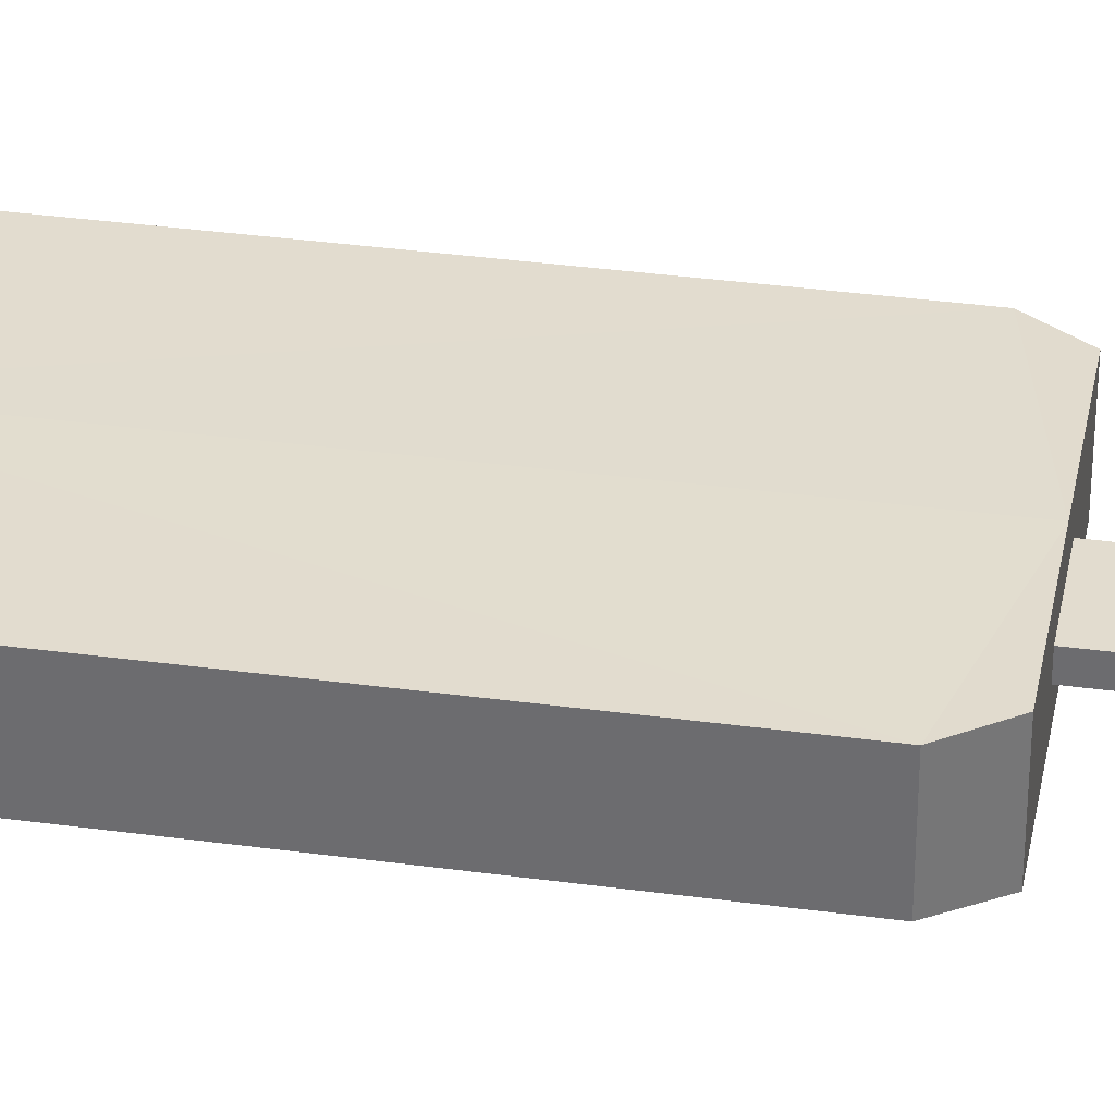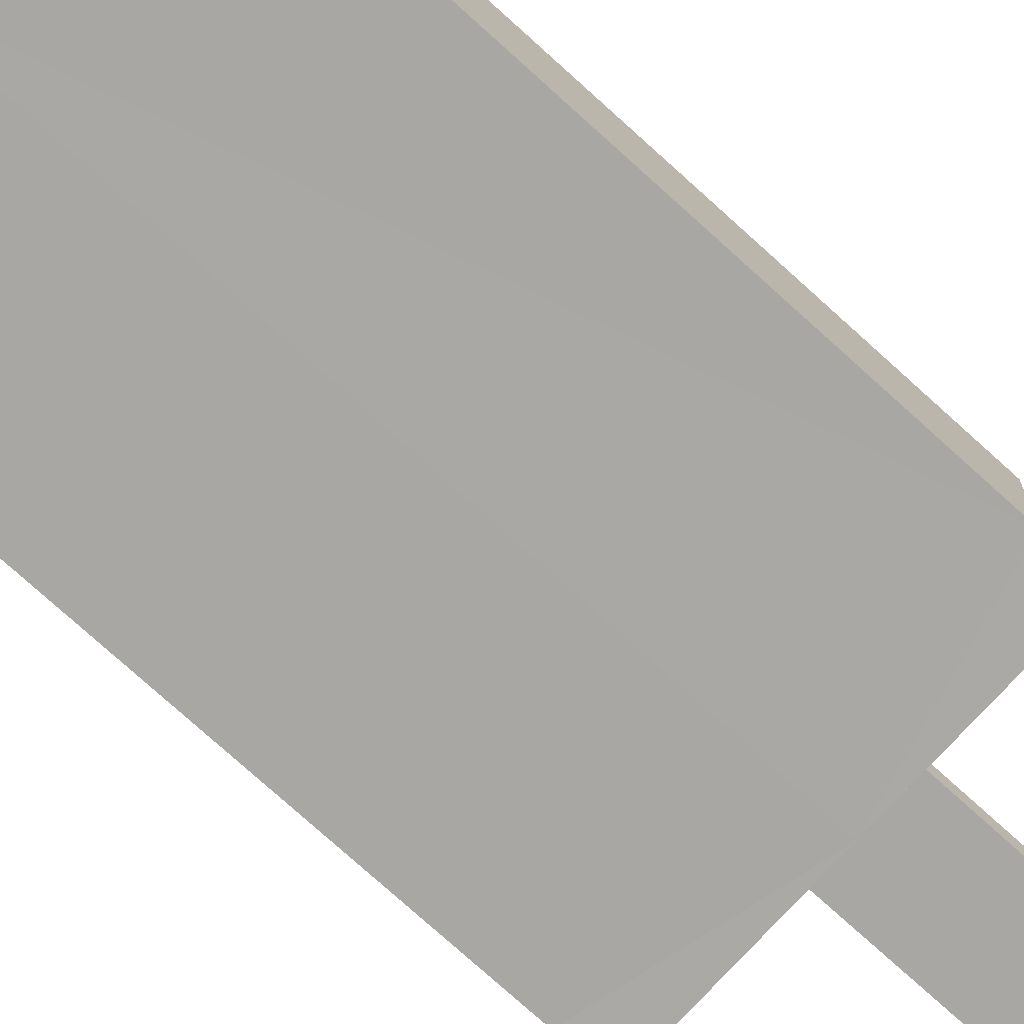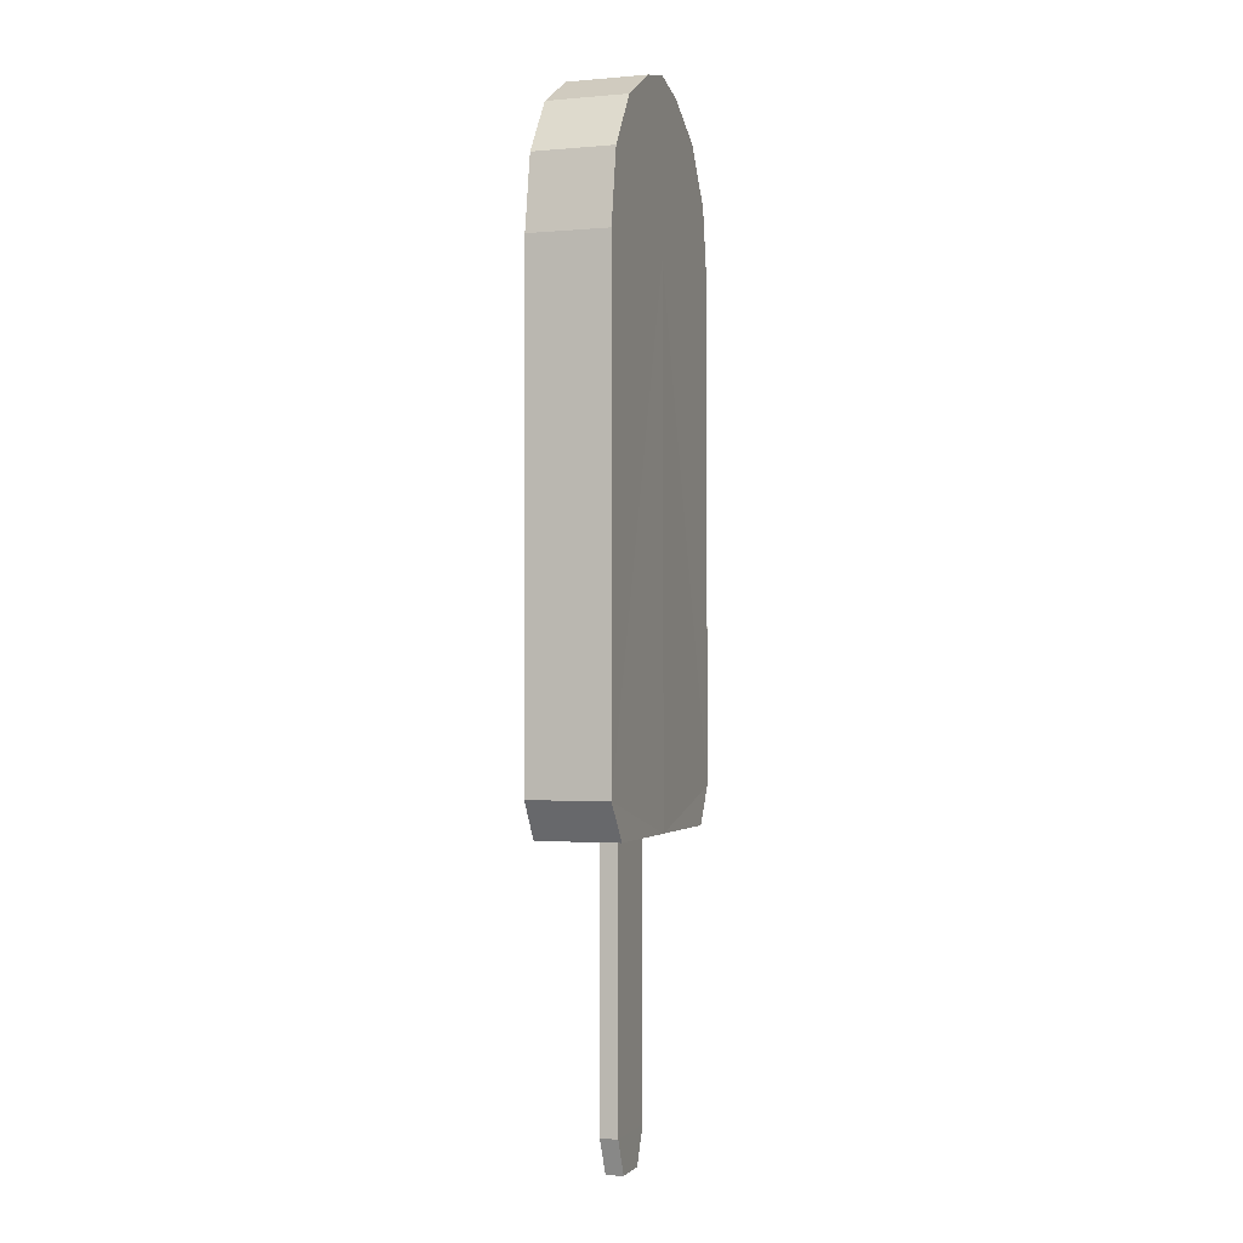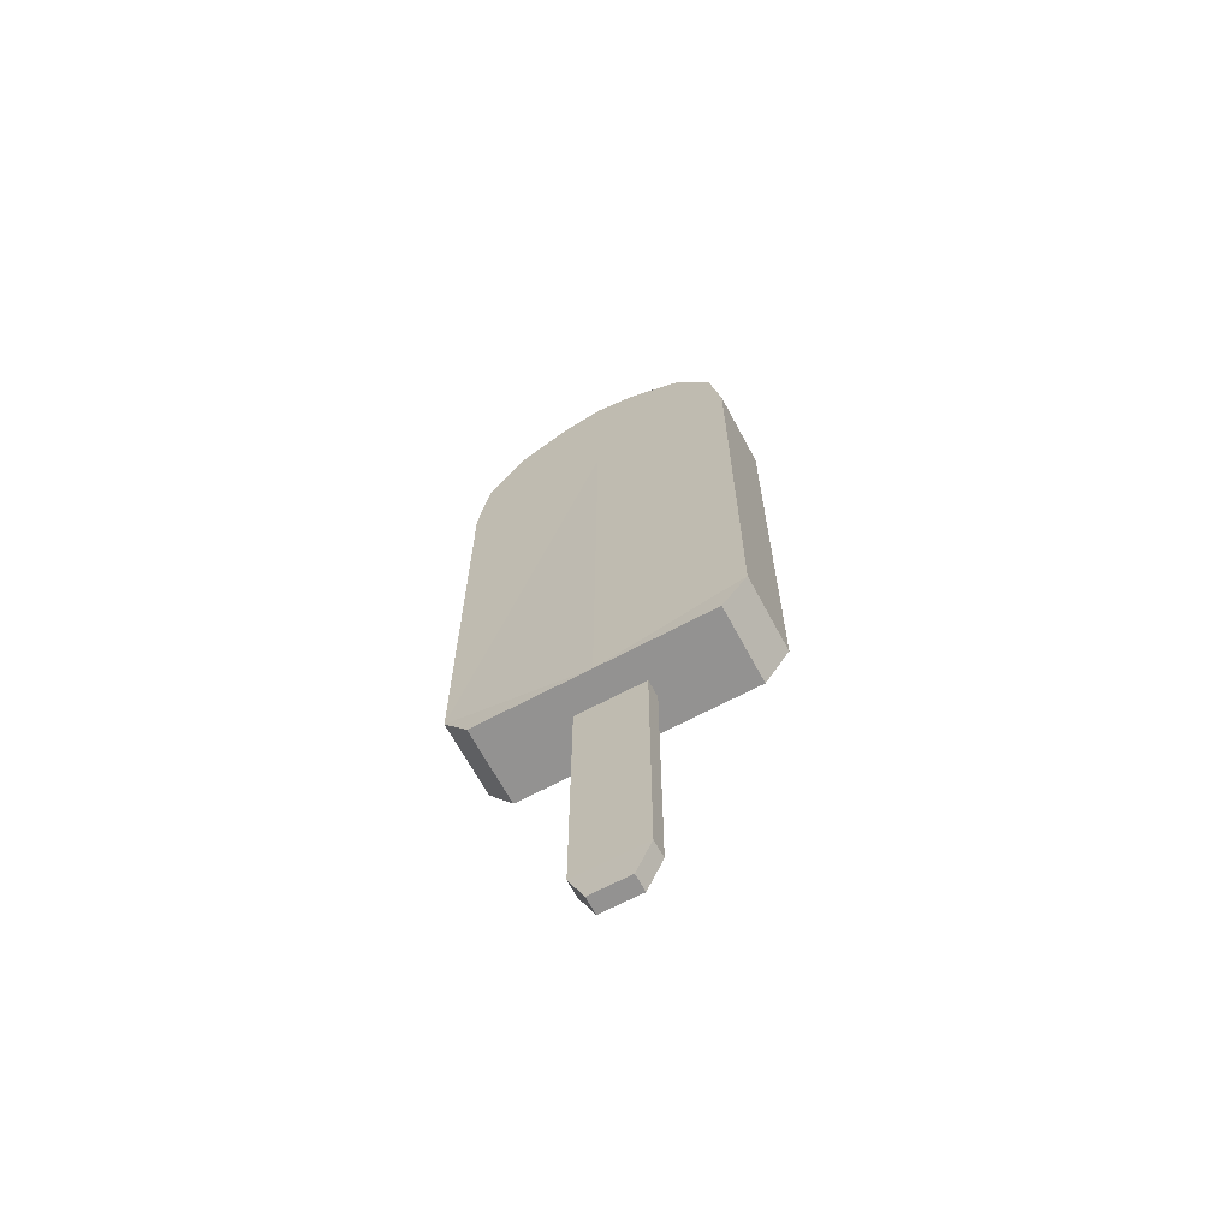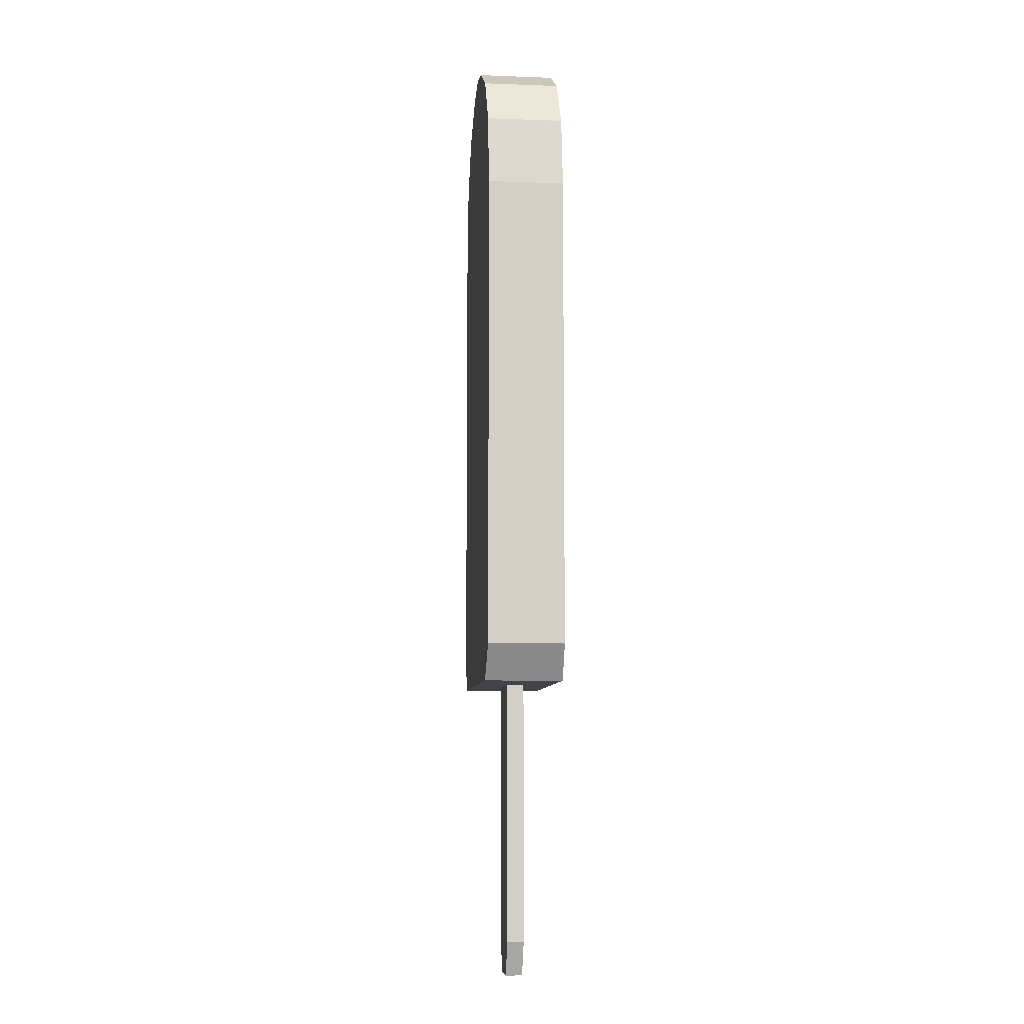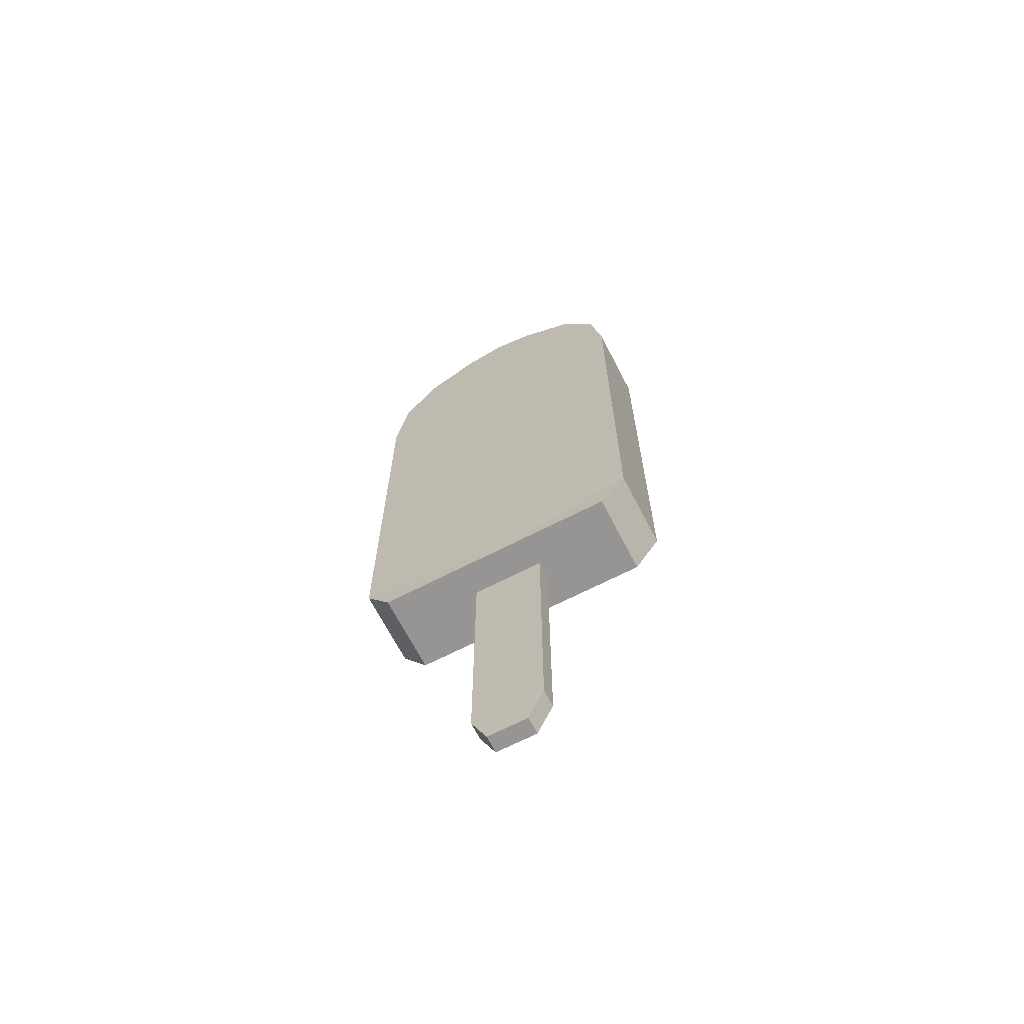
<metadata>
{"format":"obj","ext":"obj","renderer":"f3d","projection":"perspective","resolution":1024,"background":"white","views":[{"elev":34.6,"azim":-79.6,"up":"+Z"},{"elev":-74.8,"azim":-132.3,"up":"+Z"},{"elev":-1.5,"azim":-71.8,"up":"+Y"},{"elev":-66.5,"azim":-151.8,"up":"+Y"},{"elev":-8.2,"azim":84.2,"up":"+Y"},{"elev":-67.5,"azim":-152.7,"up":"+Y"}]}
</metadata>
<code>
o Popsicle_Strawberry_Cube.029
v -0.03553 0.2633 -0.008705
v 0.03553 0.2633 -0.008705
v -0.03553 0.2633 0.008705
v 0.03553 0.2633 0.008705
v -0.01992 -0.2633 -0.008536
v -0.03553 -0.2278 -0.008705
v 0.03553 -0.2278 -0.008705
v 0.01992 -0.2633 -0.008536
v -0.03553 -0.2278 0.008705
v -0.01992 -0.2633 0.008536
v 0.01992 -0.2633 0.008536
v 0.03553 -0.2278 0.008705
v -0.1456 0.5599 -0.03897
v 0.1456 0.5599 -0.03897
v 0.1456 0.5599 0.03897
v -0.1456 0.5599 0.03897
v -0.1331 0.6329 -0.03897
v 0.1331 0.6329 -0.03897
v 0.1331 0.6329 0.03897
v -0.1331 0.6329 0.03897
v -0.09638 0.6859 -0.03897
v 0.09638 0.6859 -0.03897
v 0.09638 0.6859 0.03897
v -0.09638 0.6859 0.03897
v -0.04233 0.7166 -0.03897
v 0.04233 0.7166 -0.03897
v 0.04233 0.7166 0.03897
v -0.04233 0.7166 0.03897
v -0 0.04066 -0.03992
v 0 0.04066 0.03992
v -0 0.5599 -0.03897
v 0 0.5599 0.03897
v -0 0.6329 -0.03897
v 0 0.6329 0.03897
v -0 0.6859 -0.03897
v 0 0.6859 0.03897
v -0 0.7267 -0.03897
v 0 0.7267 0.03897
v -0.1201 0.04066 -0.03992
v -0.1456 0.07701 -0.03897
v 0.1456 0.07701 -0.03897
v 0.1201 0.04066 -0.03992
v -0.1456 0.07701 0.03897
v -0.1201 0.04066 0.03992
v 0.1201 0.04066 0.03992
v 0.1456 0.07701 0.03897
f 3 6 9
f 9 10 12
f 2 12 7
f 7 8 6
f 2 3 4
f 8 12 11
f 10 6 5
f 11 5 8
f 3 1 6
f 10 11 12
f 12 4 3
f 3 9 12
f 2 4 12
f 8 5 6
f 6 1 2
f 2 7 6
f 2 1 3
f 8 7 12
f 10 9 6
f 11 10 5
f 45 29 42
f 14 19 15
f 40 13 31
f 31 41 29
f 30 39 29
f 34 23 36
f 32 19 34
f 31 17 33
f 16 17 13
f 24 25 21
f 33 21 35
f 20 21 17
f 18 23 19
f 37 28 38
f 22 27 23
f 36 27 38
f 35 25 37
f 35 26 22
f 36 28 24
f 26 38 27
f 33 22 18
f 31 18 14
f 32 20 16
f 34 24 20
f 32 43 30
f 46 15 32
f 41 15 46
f 46 42 41
f 40 44 43
f 43 13 40
f 45 30 29
f 14 18 19
f 31 29 40
f 29 39 40
f 14 41 31
f 41 42 29
f 30 44 39
f 34 19 23
f 32 15 19
f 31 13 17
f 16 20 17
f 24 28 25
f 33 17 21
f 20 24 21
f 18 22 23
f 37 25 28
f 22 26 27
f 36 23 27
f 35 21 25
f 35 37 26
f 36 38 28
f 26 37 38
f 33 35 22
f 31 33 18
f 32 34 20
f 34 36 24
f 16 43 32
f 43 44 30
f 32 30 46
f 30 45 46
f 41 14 15
f 46 45 42
f 40 39 44
f 43 16 13

</code>
